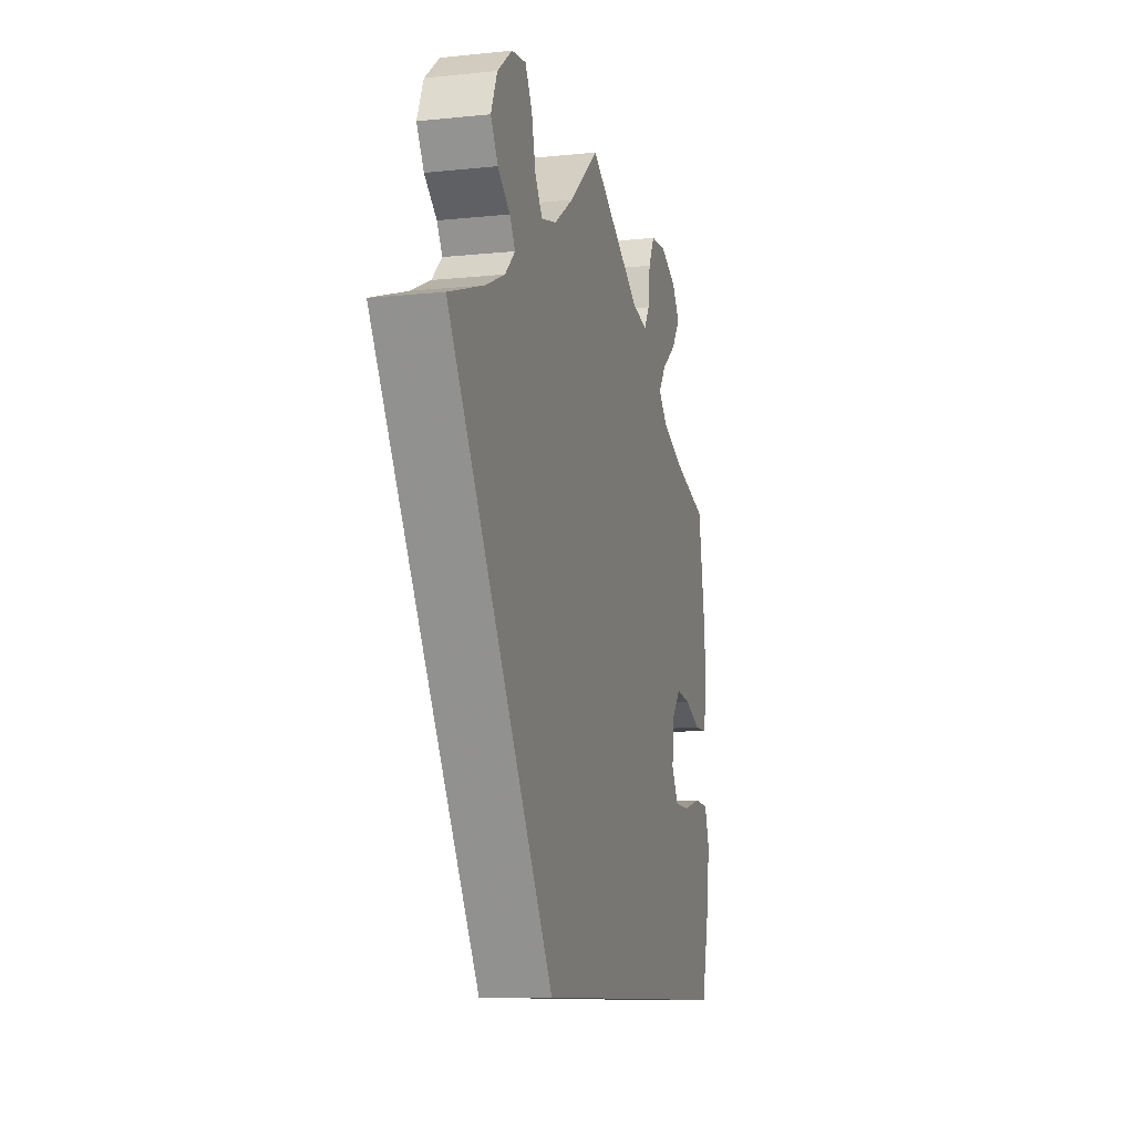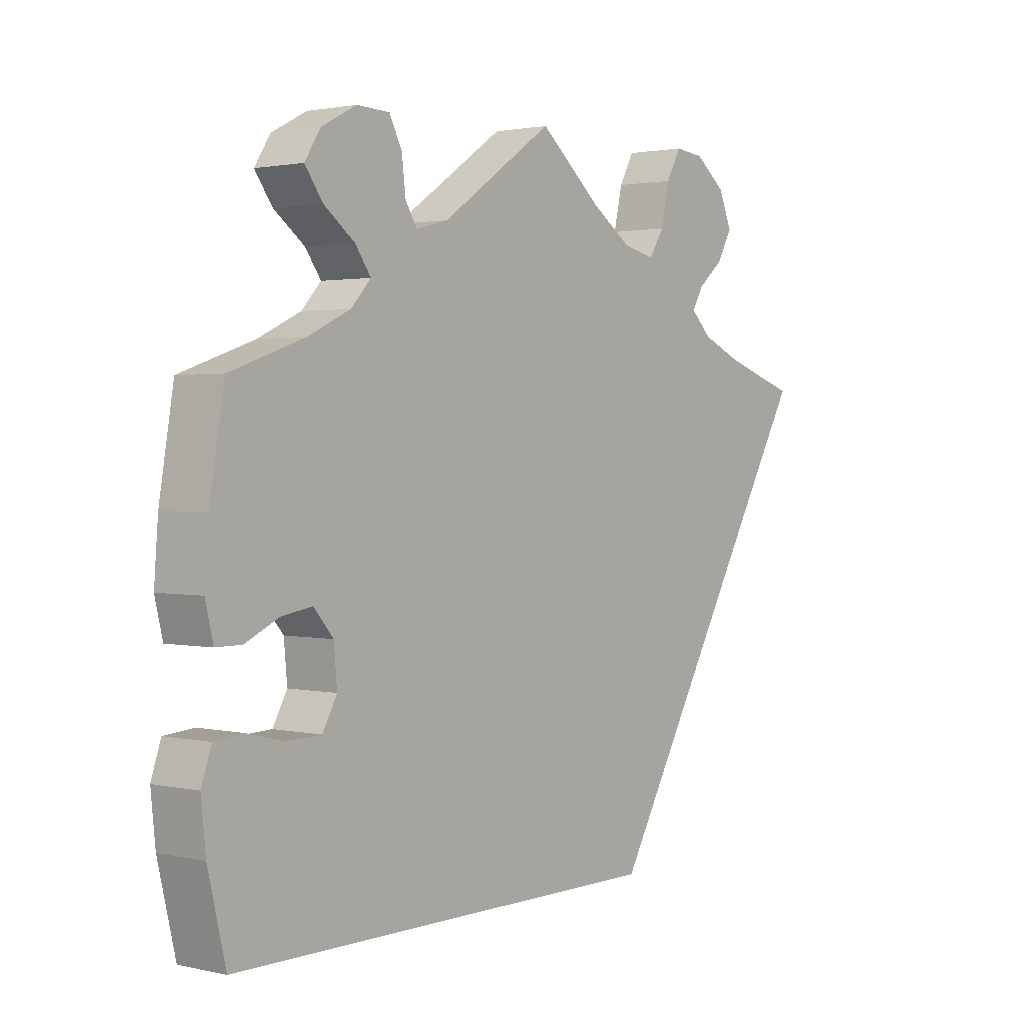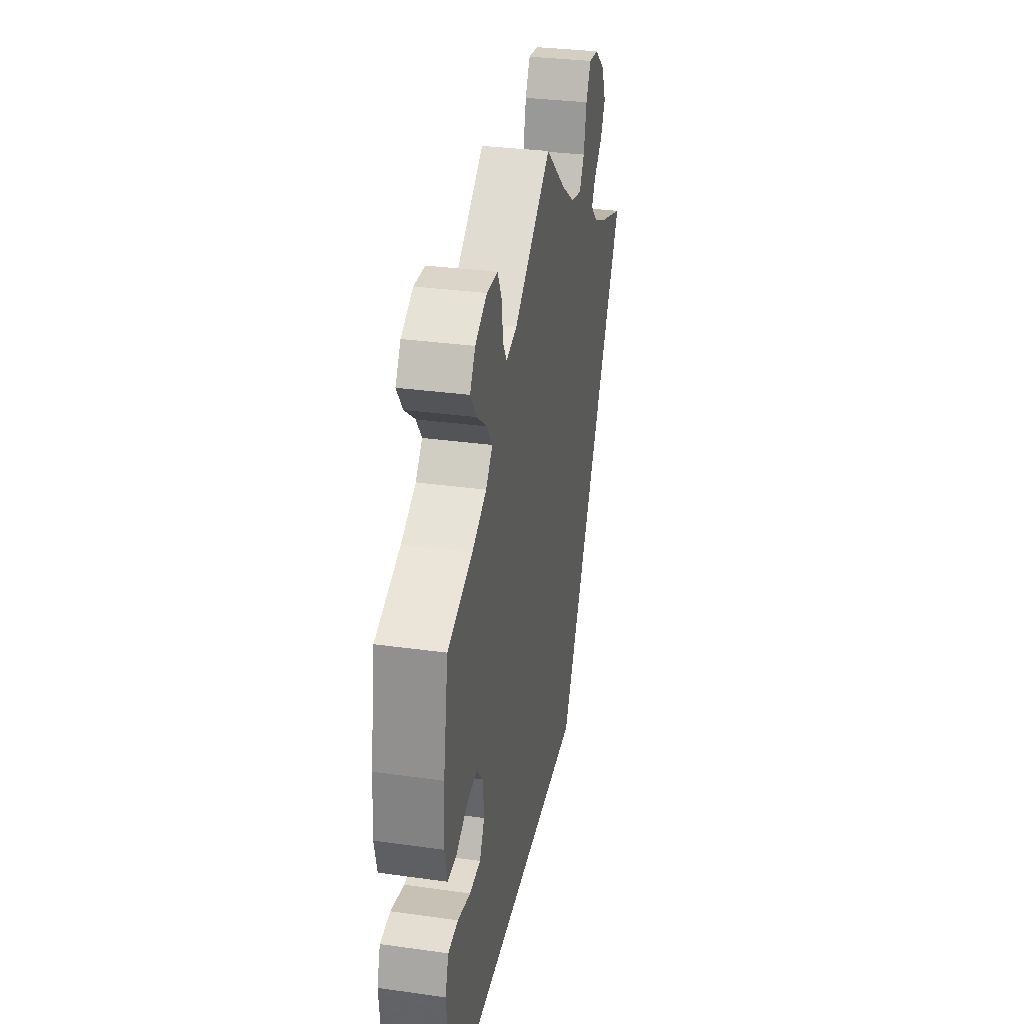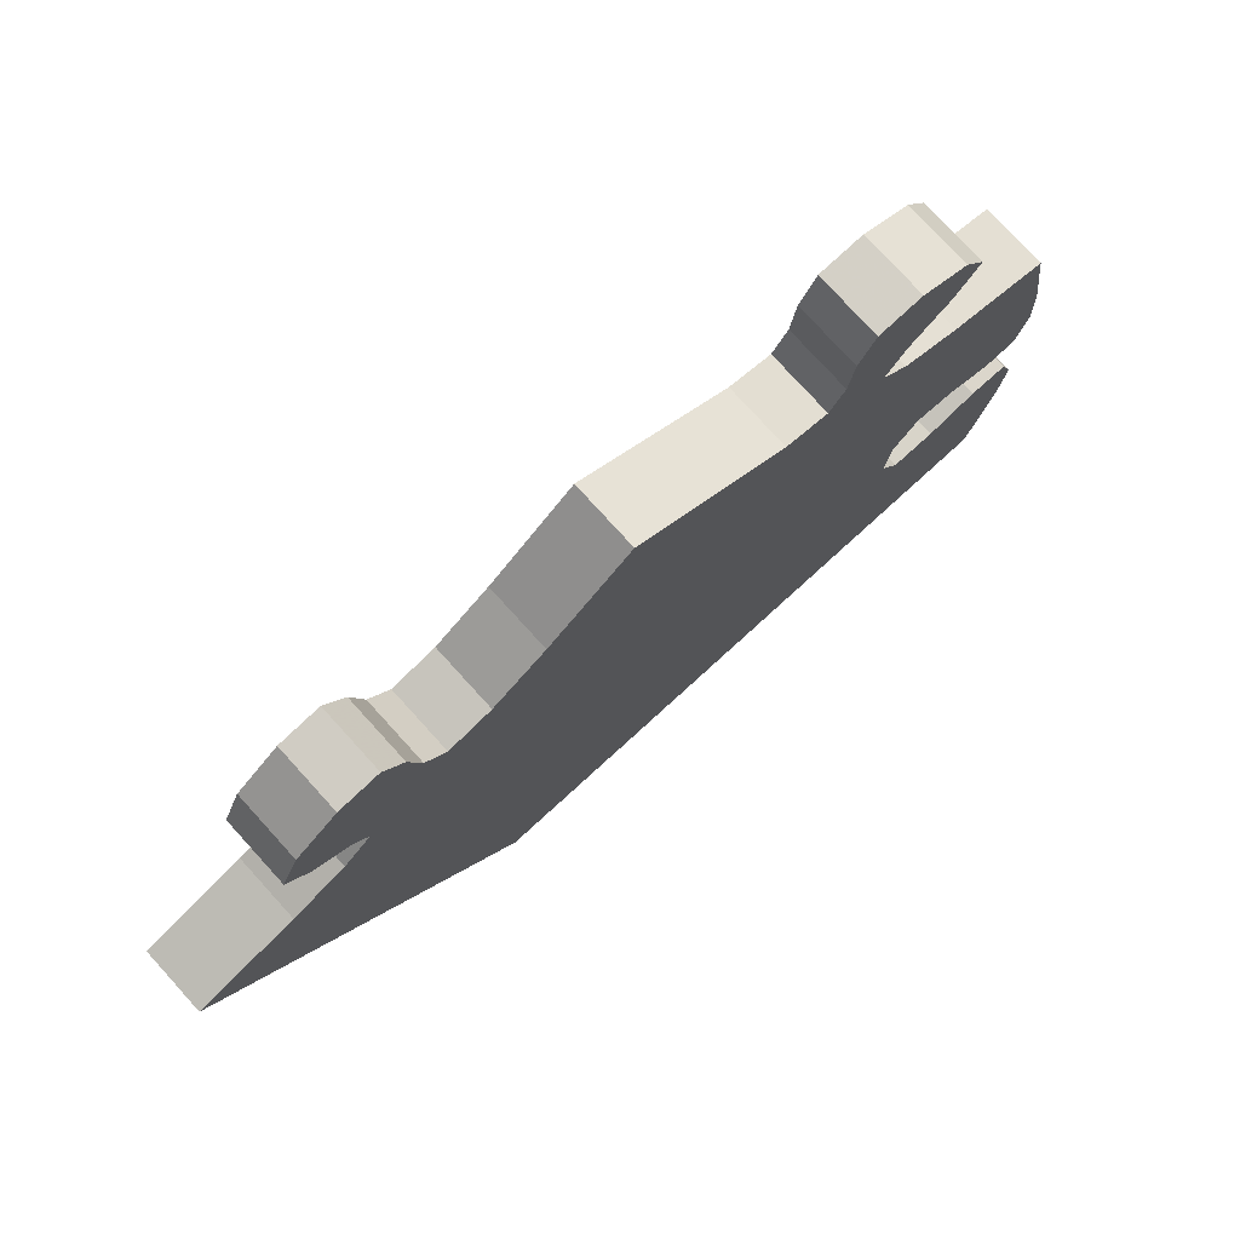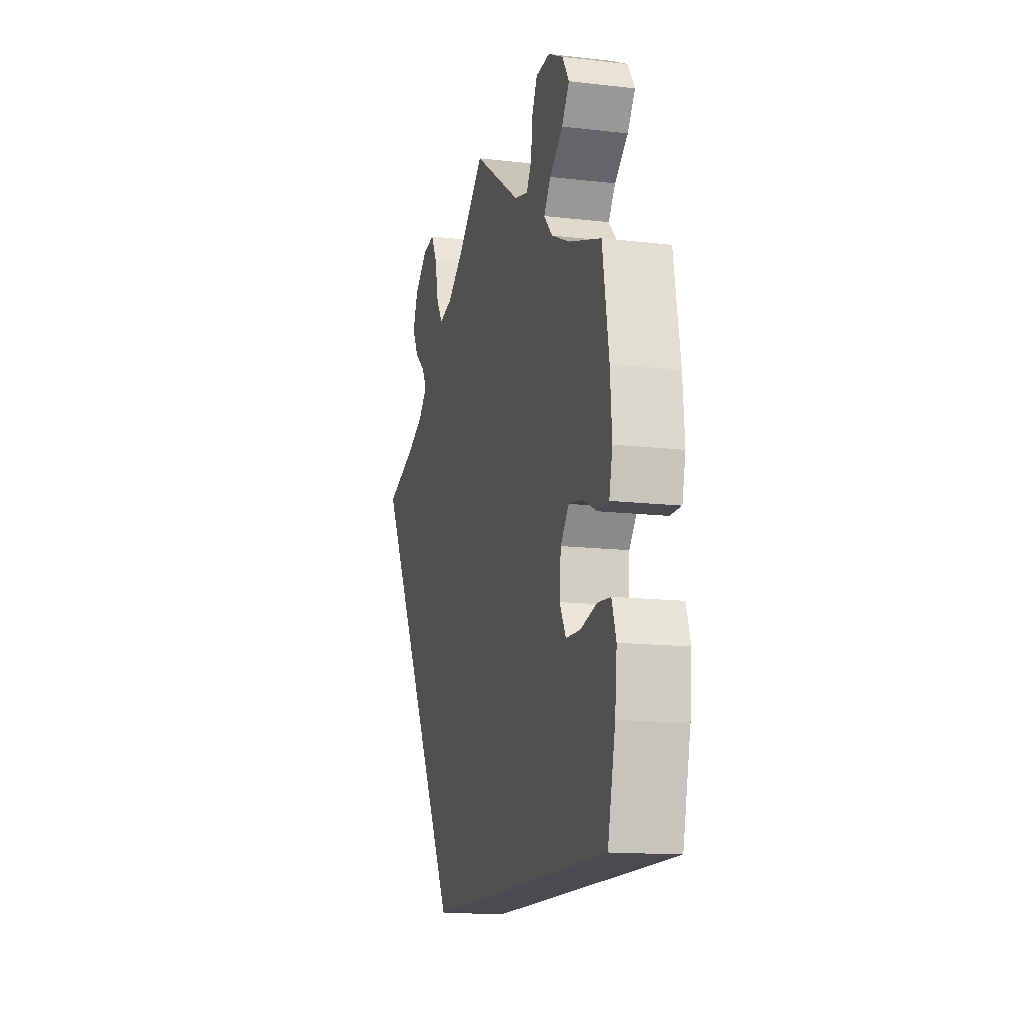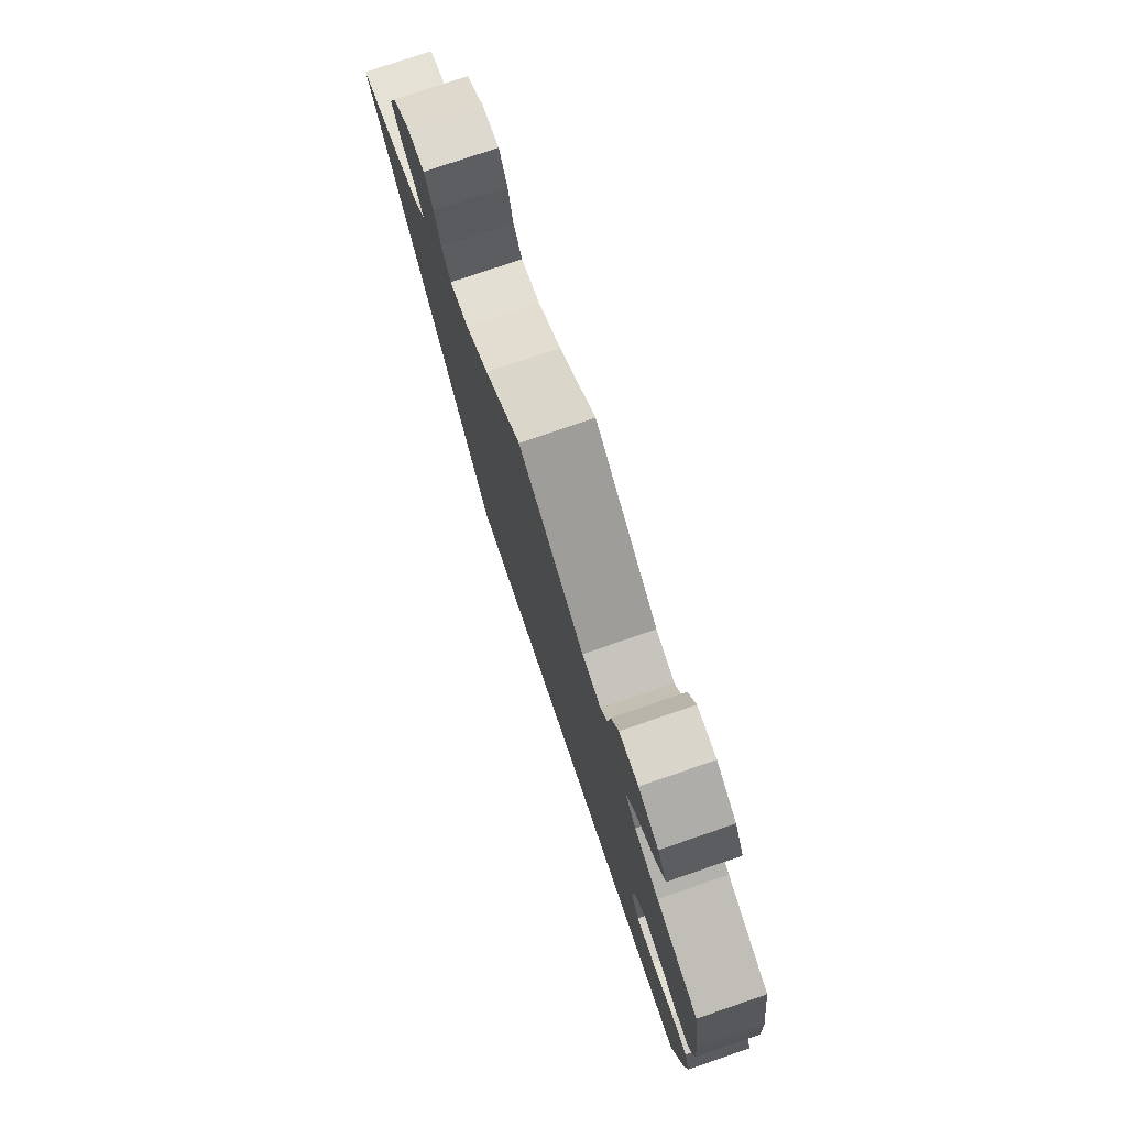
<metadata>
{"format":"obj","ext":"obj","renderer":"f3d","projection":"perspective","resolution":1024,"background":"white","views":[{"elev":-9.8,"azim":105.1,"up":"+Z"},{"elev":1.7,"azim":-51.4,"up":"+Z"},{"elev":31.6,"azim":-78.8,"up":"+Z"},{"elev":77.7,"azim":137.7,"up":"+Z"},{"elev":-14.5,"azim":-104.2,"up":"+Z"},{"elev":76.7,"azim":-108.9,"up":"+Z"}]}
</metadata>
<code>
v -0.387 0.07 0.328
v -0.322 0.07 0.359
v -0.292 0.07 0.392
v -0.316 0.07 0.426
v -0.363 0.07 0.462
v -0.39 0.07 0.5
v -0.366 0.07 0.538
v -0.313 0.07 0.566
v -0.263 0.07 0.564
v -0.244 0.07 0.526
v -0.238 0.07 0.476
v -0.22 0.07 0.447
v -0.171 0.07 0.46
v 0 0.07 0.578
v 0.095 0.07 0.497
v 0.156 0.07 0.455
v 0.205 0.07 0.444
v 0.228 0.07 0.48
v 0.241 0.07 0.538
v 0.263 0.07 0.579
v 0.308 0.07 0.574
v 0.355 0.07 0.537
v 0.375 0.07 0.489
v 0.352 0.07 0.448
v 0.313 0.07 0.415
v 0.296 0.07 0.385
v 0.328 0.07 0.354
v 0.389 0.07 0.327
v 0.501 0.07 0.29
v 0.167 0.07 -0.289
v -0.5 0.07 -0.289
v -0.527 0.07 -0.175
v -0.534 0.07 -0.107
v -0.519 0.07 -0.062
v -0.474 0.07 -0.058
v -0.416 0.07 -0.072
v -0.366 0.07 -0.07
v -0.344 0.07 -0.03
v -0.349 0.07 0.025
v -0.379 0.07 0.06
v -0.426 0.07 0.052
v -0.477 0.07 0.028
v -0.516 0.07 0.028
v -0.528 0.07 0.078
v -0.522 0.07 0.157
v -0.5 0.07 0.289
v -0.387 0 0.328
v -0.322 0 0.359
v -0.292 0 0.392
v -0.316 0 0.426
v -0.363 0 0.462
v -0.39 0 0.5
v -0.366 0 0.538
v -0.313 0 0.566
v -0.263 0 0.564
v -0.244 0 0.526
v -0.238 0 0.476
v -0.22 0 0.447
v -0.171 0 0.46
v 0 0 0.578
v 0.095 0 0.497
v 0.156 0 0.455
v 0.205 0 0.444
v 0.228 0 0.48
v 0.241 0 0.538
v 0.263 0 0.579
v 0.308 0 0.574
v 0.355 0 0.537
v 0.375 0 0.489
v 0.352 0 0.448
v 0.313 0 0.415
v 0.296 0 0.385
v 0.328 0 0.354
v 0.389 0 0.327
v 0.501 0 0.29
v 0.167 0 -0.289
v -0.5 0 -0.289
v -0.527 0 -0.175
v -0.534 0 -0.107
v -0.519 0 -0.062
v -0.474 0 -0.058
v -0.416 0 -0.072
v -0.366 0 -0.07
v -0.344 0 -0.03
v -0.349 0 0.025
v -0.379 0 0.06
v -0.426 0 0.052
v -0.477 0 0.028
v -0.516 0 0.028
v -0.528 0 0.078
v -0.522 0 0.157
v -0.5 0 0.289
f 45 46 1
f 44 45 1 2
f 41 42 43 44
f 40 41 44 2
f 39 40 2 3
f 38 39 3
f 33 34 35 36
f 33 36 37
f 32 33 37
f 31 32 37
f 28 29 30 31
f 27 28 31 37
f 26 27 37 38
f 22 23 24 25
f 18 19 20 21
f 17 18 21 22
f 13 14 15
f 12 13 15 16
f 8 9 10 11
f 8 11 12
f 7 8 12
f 4 5 6 7
f 3 4 7 12
f 17 22 25 26
f 16 17 26 38
f 3 12 16 38
f 47 92 91
f 48 47 91 90
f 90 89 88 87
f 48 90 87 86
f 49 48 86 85
f 49 85 84
f 82 81 80 79
f 83 82 79
f 83 79 78
f 83 78 77
f 77 76 75 74
f 83 77 74 73
f 84 83 73 72
f 71 70 69 68
f 67 66 65 64
f 68 67 64 63
f 61 60 59
f 62 61 59 58
f 57 56 55 54
f 58 57 54
f 58 54 53
f 53 52 51 50
f 58 53 50 49
f 72 71 68 63
f 84 72 63 62
f 84 62 58 49
f 1 47 48 2
f 2 48 49 3
f 3 49 50 4
f 4 50 51 5
f 5 51 52 6
f 6 52 53 7
f 7 53 54 8
f 8 54 55 9
f 9 55 56 10
f 10 56 57 11
f 11 57 58 12
f 12 58 59 13
f 13 59 60 14
f 14 60 61 15
f 15 61 62 16
f 16 62 63 17
f 17 63 64 18
f 18 64 65 19
f 19 65 66 20
f 20 66 67 21
f 21 67 68 22
f 22 68 69 23
f 23 69 70 24
f 24 70 71 25
f 25 71 72 26
f 26 72 73 27
f 27 73 74 28
f 28 74 75 29
f 29 75 76 30
f 30 76 77 31
f 31 77 78 32
f 32 78 79 33
f 33 79 80 34
f 34 80 81 35
f 35 81 82 36
f 36 82 83 37
f 37 83 84 38
f 38 84 85 39
f 39 85 86 40
f 40 86 87 41
f 41 87 88 42
f 42 88 89 43
f 43 89 90 44
f 44 90 91 45
f 45 91 92 46
f 46 92 47 1

</code>
